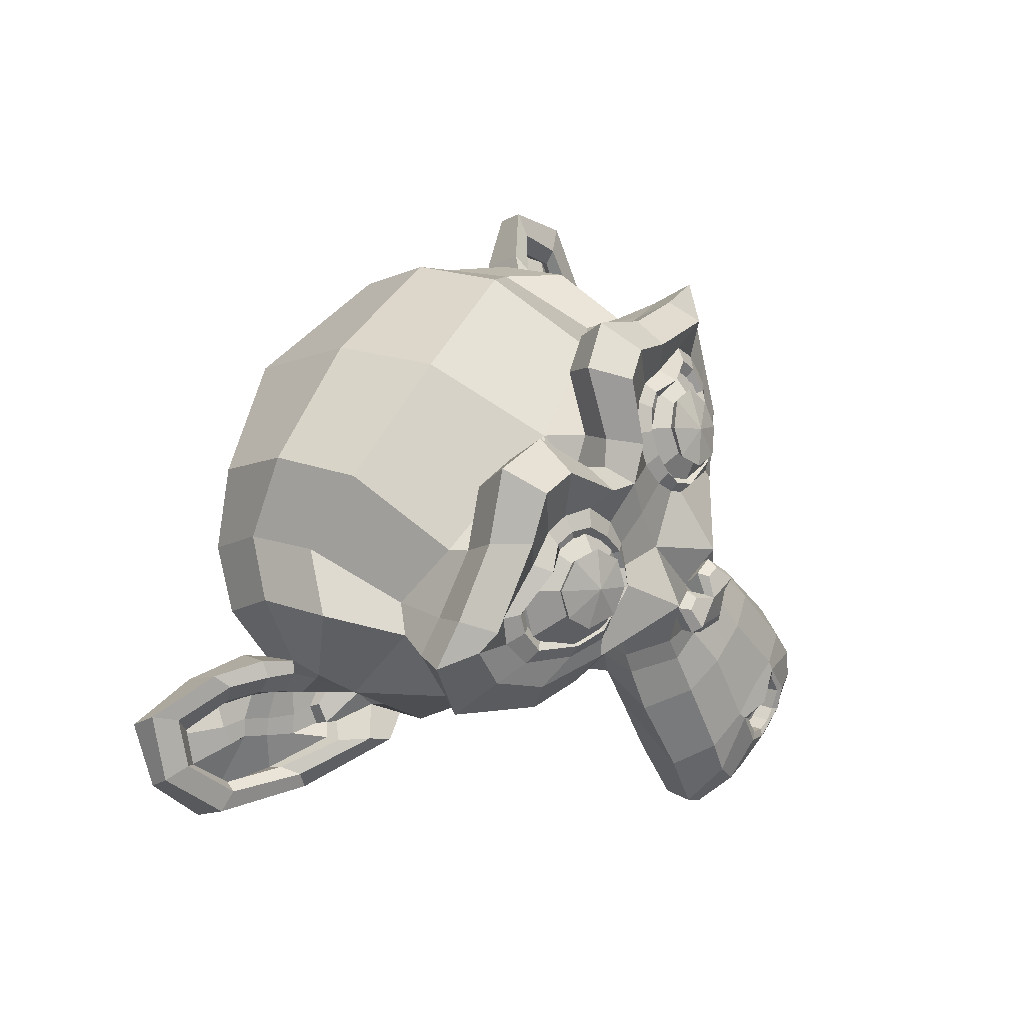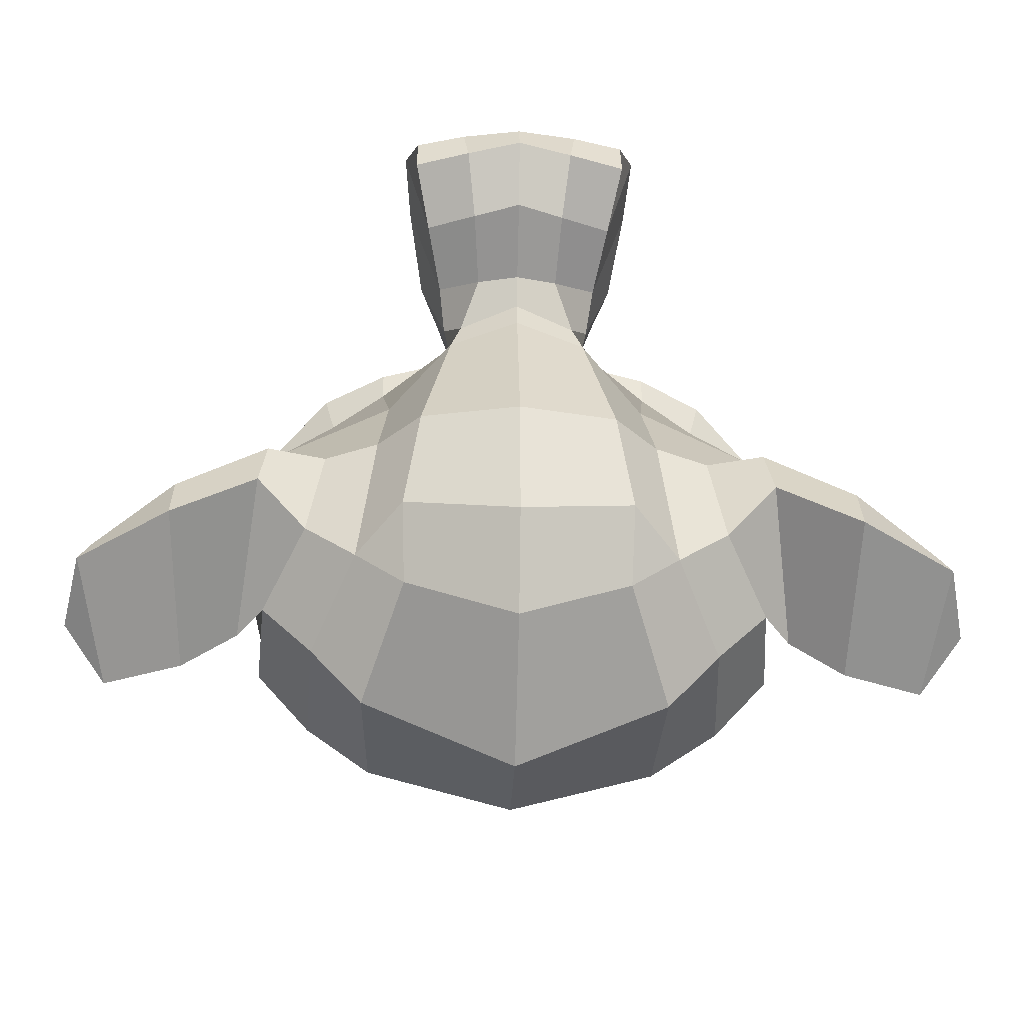
<metadata>
{"format":"obj","ext":"obj","renderer":"f3d","projection":"perspective","resolution":1024,"background":"white","views":[{"elev":57.3,"azim":-60.8,"up":"+Y"},{"elev":-31.5,"azim":-1.8,"up":"+Z"}]}
</metadata>
<code>
o Suzanne
v 29.94 77.52 36.7
v -29.94 77.52 36.7
v 34.22 70.52 35.04
v -34.22 70.52 35.04
v 37.42 64.06 30.41
v -37.42 64.06 30.41
v 24.06 61.19 35.65
v -24.06 61.19 35.65
v 24.06 68.22 39.23
v -24.06 68.22 39.23
v 24.06 76.37 38.8
v -24.06 76.37 38.8
v 18.71 78.73 38.46
v -18.71 78.73 38.46
v 13.9 72.65 38.12
v -13.9 72.65 38.12
v 10.69 66.8 34.36
v -10.69 66.8 34.36
v 5.346 77.66 27.5
v -5.346 77.66 27.5
v 9.623 81 32.34
v -9.623 81 32.34
v 16.57 83.13 35.42
v -16.57 83.13 35.42
v 18.71 87.97 32.07
v -18.71 87.97 32.07
v 13.9 89.35 26.56
v -13.9 89.35 26.56
v 10.69 88.34 19.46
v -10.69 88.34 19.46
v 24.06 91.52 14.66
v -24.06 91.52 14.66
v 24.06 91.96 22.81
v -24.06 91.96 22.81
v 24.06 89.12 29.98
v -24.06 89.12 29.98
v 29.94 86.75 30.31
v -29.94 86.75 30.31
v 34.22 87.23 23.48
v -34.22 87.23 23.48
v 37.42 85.61 15.5
v -37.42 85.61 15.5
v 42.77 74.01 22.23
v -42.77 74.01 22.23
v 38.49 78.26 28.38
v -38.49 78.26 28.38
v 32.08 81.61 33.22
v -32.08 81.61 33.22
v 32.61 82.22 34.1
v -32.61 82.22 34.1
v 30.47 87.8 30.89
v -30.47 87.8 30.89
v 24.06 90.91 30.69
v -24.06 90.91 30.69
v 18.18 89.32 33.09
v -18.18 89.32 33.09
v 15.5 84.04 36.74
v -15.5 84.04 36.74
v 18.18 79.21 40.08
v -18.18 79.21 40.08
v 24.06 84.35 37.18
v -24.06 84.35 37.18
v 24.06 76.4 40.72
v -24.06 76.4 40.72
v 30.47 77.69 37.88
v -30.47 77.69 37.88
v 0 91.55 25.04
v 0 90.2 32.48
v 0 28.81 67.79
v 0 50.86 56.44
v 0 58.95 52.15
v 0 22.93 70.56
v 0 84.76 18.04
v 0 92.78 9.892
v 0 67.75 -65.76
v 0 36.98 -69.82
v 0 10.19 -49.34
v 0 3.244 -4.881
v 13.9 49.82 38.96
v -13.9 49.82 38.96
v 21.39 36.06 49.13
v -21.39 36.06 49.13
v 24.06 21.55 59.17
v -24.06 21.55 59.17
v 25.13 9.035 64.57
v -25.13 9.035 64.57
v 22.45 5.653 66.26
v -22.45 5.653 66.26
v 12.3 5.551 68.93
v -12.3 5.551 68.93
v 0 5.584 70.86
v 29.94 51.24 35.37
v -29.94 51.24 35.37
v 43.31 57.26 31.86
v -43.31 57.26 31.86
v 56.67 64.17 19.28
v -56.67 64.17 19.28
v 58.81 85.77 16.69
v -58.81 85.77 16.69
v 48.65 90.07 16.32
v -48.65 90.07 16.32
v 33.68 99.1 15.27
v -33.68 99.1 15.27
v 21.92 109.7 11.83
v -21.92 109.7 11.83
v 10.69 108.4 14.67
v -10.69 108.4 14.67
v 4.277 95.37 23.05
v -4.277 95.37 23.05
v 11.23 91.89 27.41
v -11.23 91.89 27.41
v 8.554 85.43 31.23
v -8.554 85.43 31.23
v 13.9 72.65 38.12
v -13.9 72.65 38.12
v 25.66 66.73 38.96
v -25.66 66.73 38.96
v 33.68 68.15 35.38
v -33.68 68.15 35.38
v 42.77 74.27 29.19
v -42.77 74.27 29.19
v 43.84 80.43 24.93
v -43.84 80.43 24.93
v 41.17 85.43 22.77
v -41.17 85.43 22.77
v 29.4 91.08 23.42
v -29.4 91.08 23.42
v 17.11 94.36 24.4
v -17.11 94.36 24.4
v 0 23.98 71.14
v 7.485 26.62 69.31
v -7.485 26.62 69.31
v 8.019 19.11 72.56
v -8.019 19.11 72.56
v 4.277 15.86 73.5
v -4.277 15.86 73.5
v 0 15.12 73.37
v 0 56.68 49.81
v 0 59.46 47.24
v 6.95 59.02 47.55
v -6.95 59.02 47.55
v 8.554 54.92 51.03
v -8.554 54.92 51.03
v 5.881 51.1 53.02
v -5.881 51.1 53.02
v 27.27 62 39.64
v -27.27 62 39.64
v 42.24 65.89 33.04
v -42.24 65.89 33.04
v 49.72 73.33 25.95
v -49.72 73.33 25.95
v 50.79 85.13 22.33
v -50.79 85.13 22.33
v 47.05 90.07 24.77
v -47.05 90.07 24.77
v 29.94 100.3 23.56
v -29.94 100.3 23.56
v 21.39 107.1 22.1
v -21.39 107.1 22.1
v 13.9 106.4 23.9
v -13.9 106.4 23.9
v 6.95 95.51 30.76
v -6.95 95.51 30.76
v 8.554 64.39 49.68
v -8.554 64.39 49.68
v 14.44 41.09 57.35
v -14.44 41.09 57.35
v 17.11 25.67 66.07
v -17.11 25.67 66.07
v 18.18 18.16 69.31
v -18.18 18.16 69.31
v 16.04 11.67 71.2
v -16.04 11.67 71.2
v 11.23 10.79 71.81
v -11.23 10.79 71.81
v 0 10.22 72.86
v 0 69.4 39.06
v 0 80.15 34.88
v 22.45 94.19 23.22
v -22.45 94.19 23.22
v 11.23 75.59 36.73
v -11.23 75.59 36.73
v 9.089 79.85 34.44
v -9.089 79.85 34.44
v 8.019 28.38 68.1
v -8.019 28.38 68.1
v 5.346 42.61 59.55
v -5.346 42.61 59.55
v 0 42.61 59.55
v 0 48.9 54.54
v 6.416 53.5 54.61
v -6.416 53.5 54.61
v 9.089 56.75 53.67
v -9.089 56.75 53.67
v 7.485 61.42 49.14
v -7.485 61.42 49.14
v 2.673 61.86 48.83
v -2.673 61.86 48.83
v 0 59.29 54.51
v 3.208 61.75 51.51
v -3.208 61.75 51.51
v 6.416 61.31 51.81
v -6.416 61.31 51.81
v 7.485 57.97 55.43
v -7.485 57.97 55.43
v 5.346 55.73 55.02
v -5.346 55.73 55.02
v 0 53.54 56.54
v 17.64 42.48 43.38
v -17.64 42.48 43.38
v 11.23 52.52 49.44
v -11.23 52.52 49.44
v 12.3 48.57 52.18
v -12.3 48.57 52.18
v 16.04 46 40.95
v -16.04 46 40.95
v 0 16 72.76
v 3.208 16.44 72.45
v -3.208 16.44 72.45
v 6.416 19.99 71.95
v -6.416 19.99 71.95
v 6.416 24.99 69.79
v -6.416 24.99 69.79
v 0 20.06 67.35
v 6.416 22.12 66.57
v -6.416 22.12 66.57
v 6.416 17.69 67.69
v -6.416 17.69 67.69
v 3.208 15.19 68.77
v -3.208 15.19 68.77
v 0 14.75 69.07
v 11.76 81.2 35.45
v -11.76 81.2 35.45
v 12.83 77.38 37.44
v -12.83 77.38 37.44
v 22.99 92.16 25.92
v -22.99 92.16 25.92
v 18.71 92.33 27.1
v -18.71 92.33 27.1
v 28.87 91.01 28.02
v -28.87 91.01 28.02
v 38.49 85.33 25.44
v -38.49 85.33 25.44
v 40.1 81.51 27.44
v -40.1 81.51 27.44
v 39.56 75.93 30.65
v -39.56 75.93 30.65
v 32.61 72.17 36.5
v -32.61 72.17 36.5
v 25.66 70.89 39.34
v -25.66 70.89 39.34
v 15.5 75.05 39.71
v -15.5 75.05 39.71
v 12.3 85.6 32.41
v -12.3 85.6 32.41
v 14.44 90 29.37
v -14.44 90 29.37
v 16.04 88.2 28.66
v -16.04 88.2 28.66
v 13.37 84.69 31.09
v -13.37 84.69 31.09
v 16.57 75.01 37.78
v -16.57 75.01 37.78
v 25.66 71.6 37.54
v -25.66 71.6 37.54
v 31.54 72.45 35.01
v -31.54 72.45 35.01
v 37.42 76.5 29.6
v -37.42 76.5 29.6
v 37.96 80.46 26.86
v -37.96 80.46 26.86
v 36.35 83.84 25.17
v -36.35 83.84 25.17
v 28.34 89.66 27
v -28.34 89.66 27
v 19.25 90.71 27.58
v -19.25 90.71 27.58
v 22.99 90.54 26.39
v -22.99 90.54 26.39
v 13.9 77.35 35.52
v -13.9 77.35 35.52
v 13.37 80.43 33.39
v -13.37 80.43 33.39
v 7.485 88.14 16.35
v -7.485 88.14 16.35
v 13.37 99.88 8.88
v -13.37 99.88 8.88
v 22.99 100.3 6.649
v -22.99 100.3 6.649
v 33.15 91.29 9.621
v -33.15 91.29 9.621
v 46.51 83.14 10.06
v -46.51 83.14 10.06
v 54.53 79.28 10.12
v -54.53 79.28 10.12
v 52.93 62.31 14.72
v -52.93 62.31 14.72
v 41.17 54.6 23.3
v -41.17 54.6 23.3
v 29.94 51.45 30.03
v -29.94 51.45 30.03
v 0 100.3 -18.71
v 0 90.83 -42.72
v 0 1.325 -30.21
v 0 19.83 28.5
v 0 1.461 63.96
v 0 6.572 50.67
v 0 18.85 40.23
v 0 22.17 34.69
v 58.27 53.79 -6.047
v -58.27 53.79 -6.047
v 58.81 54.68 -15.11
v -58.81 54.68 -15.11
v 52.93 36.39 -34.96
v -52.93 36.39 -34.96
v 31.54 35.72 -56.6
v -31.54 35.72 -56.6
v 50.26 38.57 5.782
v -50.26 38.57 5.782
v 40.63 25.05 -4.367
v -40.63 25.05 -4.367
v 43.84 21.31 -23.88
v -43.84 21.31 -23.88
v 22.99 15.7 -39.5
v -22.99 15.7 -39.5
v 16.04 34.51 36.55
v -16.04 34.51 36.55
v 12.3 25.21 30.63
v -12.3 25.21 30.63
v 19.78 13.37 49.22
v -19.78 13.37 49.22
v 17.11 25.54 41.45
v -17.11 25.54 41.45
v 22.45 2.545 58.01
v -22.45 2.545 58.01
v 9.623 10.12 50.17
v -9.623 10.12 50.17
v 8.554 22.13 41.21
v -8.554 22.13 41.21
v 11.23 2.308 61.43
v -11.23 2.308 61.43
v 14.97 39.38 35.13
v -14.97 39.38 35.13
v 14.44 43.97 35.2
v -14.44 43.97 35.2
v 13.9 48.27 34.83
v -13.9 48.27 34.83
v 14.44 22.88 24.44
v -14.44 22.88 24.44
v 20.32 10.55 -2.782
v -20.32 10.55 -2.782
v 23.52 9.134 -24.56
v -23.52 9.134 -24.56
v 31.01 72.38 -55.31
v -31.01 72.38 -55.31
v 31.01 88.06 -40.15
v -31.01 88.06 -40.15
v 31.01 95.52 -19.96
v -31.01 95.52 -19.96
v 31.54 84.66 3.803
v -31.54 84.66 3.803
v 49.72 74.42 3.09
v -49.72 74.42 3.09
v 43.31 74.93 -1.813
v -43.31 74.93 -1.813
v 43.84 80.18 -24.3
v -43.84 80.18 -24.3
v 54.53 75 -14.87
v -54.53 75 -14.87
v 54.53 68.65 -30.62
v -54.53 68.65 -30.62
v 43.84 73.08 -40.19
v -43.84 73.08 -40.19
v 43.84 59.39 -51.52
v -43.84 59.39 -51.52
v 54.53 54.82 -41.21
v -54.53 54.82 -41.21
v 42.24 34.13 -45.75
v -42.24 34.13 -45.75
v 33.15 18.5 -31.69
v -33.15 18.5 -31.69
v 56.14 49.03 -24.21
v -56.14 49.03 -24.21
v 27.8 34.58 15.05
v -27.8 34.58 15.05
v 29.4 19.27 -4.267
v -29.4 19.27 -4.267
v 60.95 52.21 -29.01
v -60.95 52.21 -29.01
v 52.93 25.69 -1.56
v -52.93 25.69 -1.56
v 71.11 19.98 -14.51
v -71.11 19.98 -14.51
v 87.68 24.82 -26.31
v -87.68 24.82 -26.31
v 92.49 40.08 -36.21
v -92.49 40.08 -36.21
v 84.47 50.63 -43.51
v -84.47 50.63 -43.51
v 70.04 53.13 -36.14
v -70.04 53.13 -36.14
v 69.5 50.52 -32.39
v -69.5 50.52 -32.39
v 81.26 47.89 -39.02
v -81.26 47.89 -39.02
v 86.61 38.93 -34.12
v -86.61 38.93 -34.12
v 82.87 27.06 -25.9
v -82.87 27.06 -25.9
v 70.57 24.41 -15.63
v -70.57 24.41 -15.63
v 56.67 29.35 -4.737
v -56.67 29.35 -4.737
v 63.09 50.18 -26.3
v -63.09 50.18 -26.3
v 64.69 44.37 -28.13
v -64.69 44.37 -28.13
v 60.41 28.94 -10.96
v -60.41 28.94 -10.96
v 71.11 24.18 -20.66
v -71.11 24.18 -20.66
v 81.26 26.41 -28.71
v -81.26 26.41 -28.71
v 84.47 35.21 -34.79
v -84.47 35.21 -34.79
v 80.19 41.67 -38.61
v -80.19 41.67 -38.61
v 70.04 43.83 -33.61
v -70.04 43.83 -33.61
v 57.74 46.53 -23.13
v -57.74 46.53 -23.13
v 57.21 37.5 -22.08
v -57.21 37.5 -22.08
v 51.86 33.11 -19.04
v -51.86 33.11 -19.04
v 56.14 32.67 -18.73
v -56.14 32.67 -18.73
v 57.74 28.71 -16
v -57.74 28.71 -16
v 55.6 26.95 -14.78
v -55.6 26.95 -14.78
v 49.72 35.74 -3.957
v -49.72 35.74 -3.957
v 49.19 30.46 -8.76
v -49.19 30.46 -8.76
v 49.19 33.37 -12.07
v -49.19 33.37 -12.07
v 54.53 41.69 -19.78
v -54.53 41.69 -19.78
v 60.95 41.76 -24.38
v -60.95 41.76 -24.38
v 60.95 39.19 -27.15
v -60.95 39.19 -27.15
v 55.6 25.13 -17.42
v -55.6 25.13 -17.42
v 58.27 26.88 -18.64
v -58.27 26.88 -18.64
v 56.67 30.4 -21.07
v -56.67 30.4 -21.07
v 52.39 31.28 -21.68
v -52.39 31.28 -21.68
v 57.74 35.68 -24.72
v -57.74 35.68 -24.72
v 71.11 40.82 -36.08
v -71.11 40.82 -36.08
v 81.26 38.96 -40.64
v -81.26 38.96 -40.64
v 86.08 32.94 -37.13
v -86.08 32.94 -37.13
v 82.87 24.45 -30.61
v -82.87 24.45 -30.61
v 71.64 22.05 -23.74
v -71.64 22.05 -23.74
v 60.41 27.25 -14.34
v -60.41 27.25 -14.34
v 65.23 41.36 -30.6
v -65.23 41.36 -30.6
v 60.95 31.86 -22.72
v -60.95 31.86 -22.72
v 64.16 28.91 -21.34
v -64.16 28.91 -21.34
v 68.43 31.21 -25.53
v -68.43 31.21 -25.53
v 65.76 34.46 -26.48
v -65.76 34.46 -26.48
v 69.5 37.07 -30.23
v -69.5 37.07 -30.23
v 72.18 34.12 -28.84
v -72.18 34.12 -28.84
v 75.92 35.14 -30.2
v -75.92 35.14 -30.2
v 74.31 38.66 -32.63
v -74.31 38.66 -32.63
v 70.04 44.24 -44.29
v -70.04 44.24 -44.29
v 85.54 43.56 -49.03
v -85.54 43.56 -49.03
v 93.56 35.72 -39.7
v -93.56 35.72 -39.7
v 89.82 20.87 -32.03
v -89.82 20.87 -32.03
v 71.11 14.48 -24.35
v -71.11 14.48 -24.35
v 54 18.67 -13.6
v -54 18.67 -13.6
v 58.81 45.12 -36.45
v -58.81 45.12 -36.45
f 47 1 3 45
f 4 2 48 46
f 45 3 5 43
f 6 4 46 44
f 3 9 7 5
f 8 10 4 6
f 1 11 9 3
f 10 12 2 4
f 11 13 15 9
f 16 14 12 10
f 9 15 17 7
f 18 16 10 8
f 15 21 19 17
f 20 22 16 18
f 13 23 21 15
f 22 24 14 16
f 23 25 27 21
f 28 26 24 22
f 21 27 29 19
f 30 28 22 20
f 27 33 31 29
f 32 34 28 30
f 25 35 33 27
f 34 36 26 28
f 35 37 39 33
f 40 38 36 34
f 33 39 41 31
f 42 40 34 32
f 39 45 43 41
f 44 46 40 42
f 37 47 45 39
f 46 48 38 40
f 47 37 51 49
f 52 38 48 50
f 37 35 53 51
f 54 36 38 52
f 35 25 55 53
f 56 26 36 54
f 25 23 57 55
f 58 24 26 56
f 23 13 59 57
f 60 14 24 58
f 13 11 63 59
f 64 12 14 60
f 11 1 65 63
f 66 2 12 64
f 1 47 49 65
f 50 48 2 66
f 61 65 49
f 50 66 62
f 63 65 61
f 62 66 64
f 61 59 63
f 64 60 62
f 61 57 59
f 60 58 62
f 61 55 57
f 58 56 62
f 61 53 55
f 56 54 62
f 61 51 53
f 54 52 62
f 61 49 51
f 52 50 62
f 89 174 176 91
f 176 175 90 91
f 87 172 174 89
f 175 173 88 90
f 85 170 172 87
f 173 171 86 88
f 83 168 170 85
f 171 169 84 86
f 81 166 168 83
f 169 167 82 84
f 79 92 146 164
f 147 93 80 165
f 92 94 148 146
f 149 95 93 147
f 94 96 150 148
f 151 97 95 149
f 96 98 152 150
f 153 99 97 151
f 98 100 154 152
f 155 101 99 153
f 100 102 156 154
f 157 103 101 155
f 102 104 158 156
f 159 105 103 157
f 104 106 160 158
f 161 107 105 159
f 106 108 162 160
f 163 109 107 161
f 108 67 68 162
f 68 67 109 163
f 110 128 160 162
f 161 129 111 163
f 128 179 158 160
f 159 180 129 161
f 126 156 158 179
f 159 157 127 180
f 124 154 156 126
f 157 155 125 127
f 122 152 154 124
f 155 153 123 125
f 120 150 152 122
f 153 151 121 123
f 118 148 150 120
f 151 149 119 121
f 116 146 148 118
f 149 147 117 119
f 114 164 146 116
f 147 165 115 117
f 114 181 177 164
f 177 182 115 165
f 110 162 68 112
f 68 163 111 113
f 112 68 178 183
f 178 68 113 184
f 177 181 183 178
f 184 182 177 178
f 135 137 176 174
f 176 137 136 175
f 133 135 174 172
f 175 136 134 173
f 131 133 172 170
f 173 134 132 171
f 166 187 185 168
f 186 188 167 169
f 131 170 168 185
f 169 171 132 186
f 144 190 189 187
f 189 190 145 188
f 185 187 189 69
f 189 188 186 69
f 130 131 185 69
f 186 132 130 69
f 142 193 191 144
f 192 194 143 145
f 140 195 193 142
f 194 196 141 143
f 139 197 195 140
f 196 198 139 141
f 138 71 197 139
f 198 71 138 139
f 190 144 191 70
f 192 145 190 70
f 70 191 206 208
f 207 192 70 208
f 71 199 200 197
f 201 199 71 198
f 197 200 202 195
f 203 201 198 196
f 195 202 204 193
f 205 203 196 194
f 193 204 206 191
f 207 205 194 192
f 199 204 202 200
f 203 205 199 201
f 199 208 206 204
f 207 208 199 205
f 139 140 164 177
f 165 141 139 177
f 140 142 211 164
f 212 143 141 165
f 142 144 213 211
f 214 145 143 212
f 144 187 166 213
f 167 188 145 214
f 81 209 213 166
f 214 210 82 167
f 209 215 211 213
f 212 216 210 214
f 79 164 211 215
f 212 165 80 216
f 131 130 72 222
f 72 130 132 223
f 133 131 222 220
f 223 132 134 221
f 135 133 220 218
f 221 134 136 219
f 137 135 218 217
f 219 136 137 217
f 217 218 229 231
f 230 219 217 231
f 218 220 227 229
f 228 221 219 230
f 220 222 225 227
f 226 223 221 228
f 222 72 224 225
f 224 72 223 226
f 224 231 229 225
f 230 231 224 226
f 225 229 227
f 228 230 226
f 183 181 234 232
f 235 182 184 233
f 112 183 232 254
f 233 184 113 255
f 110 112 254 256
f 255 113 111 257
f 181 114 252 234
f 253 115 182 235
f 114 116 250 252
f 251 117 115 253
f 116 118 248 250
f 249 119 117 251
f 118 120 246 248
f 247 121 119 249
f 120 122 244 246
f 245 123 121 247
f 122 124 242 244
f 243 125 123 245
f 124 126 240 242
f 241 127 125 243
f 126 179 236 240
f 237 180 127 241
f 179 128 238 236
f 239 129 180 237
f 128 110 256 238
f 257 111 129 239
f 238 256 258 276
f 259 257 239 277
f 236 238 276 278
f 277 239 237 279
f 240 236 278 274
f 279 237 241 275
f 242 240 274 272
f 275 241 243 273
f 244 242 272 270
f 273 243 245 271
f 246 244 270 268
f 271 245 247 269
f 248 246 268 266
f 269 247 249 267
f 250 248 266 264
f 267 249 251 265
f 252 250 264 262
f 265 251 253 263
f 234 252 262 280
f 263 253 235 281
f 256 254 260 258
f 261 255 257 259
f 254 232 282 260
f 283 233 255 261
f 232 234 280 282
f 281 235 233 283
f 67 108 284 73
f 285 109 67 73
f 108 106 286 284
f 287 107 109 285
f 106 104 288 286
f 289 105 107 287
f 104 102 290 288
f 291 103 105 289
f 102 100 292 290
f 293 101 103 291
f 100 98 294 292
f 295 99 101 293
f 98 96 296 294
f 297 97 99 295
f 96 94 298 296
f 299 95 97 297
f 94 92 300 298
f 301 93 95 299
f 308 309 328 338
f 329 309 308 339
f 307 308 338 336
f 339 308 307 337
f 306 307 336 340
f 337 307 306 341
f 89 91 306 340
f 306 91 90 341
f 87 89 340 334
f 341 90 88 335
f 85 87 334 330
f 335 88 86 331
f 83 85 330 332
f 331 86 84 333
f 330 336 338 332
f 339 337 331 333
f 330 334 340 336
f 341 335 331 337
f 326 332 338 328
f 339 333 327 329
f 81 83 332 326
f 333 84 82 327
f 209 342 344 215
f 345 343 210 216
f 81 326 342 209
f 343 327 82 210
f 79 215 344 346
f 345 216 80 347
f 79 346 300 92
f 301 347 80 93
f 77 324 352 304
f 353 325 77 304
f 304 352 350 78
f 351 353 304 78
f 78 350 348 305
f 349 351 78 305
f 305 348 328 309
f 329 349 305 309
f 326 328 348 342
f 349 329 327 343
f 296 298 318 310
f 319 299 297 311
f 76 316 324 77
f 325 317 76 77
f 302 358 356 303
f 357 359 302 303
f 303 356 354 75
f 355 357 303 75
f 75 354 316 76
f 317 355 75 76
f 292 294 362 364
f 363 295 293 365
f 364 362 368 366
f 369 363 365 367
f 366 368 370 372
f 371 369 367 373
f 372 370 376 374
f 377 371 373 375
f 314 378 374 376
f 375 379 315 377
f 316 354 374 378
f 375 355 317 379
f 354 356 372 374
f 373 357 355 375
f 356 358 366 372
f 367 359 357 373
f 358 360 364 366
f 365 361 359 367
f 290 292 364 360
f 365 293 291 361
f 74 360 358 302
f 359 361 74 302
f 284 286 288 290
f 289 287 285 291
f 284 290 360 74
f 361 291 285 74
f 73 284 74
f 74 285 73
f 294 296 310 362
f 311 297 295 363
f 310 312 368 362
f 369 313 311 363
f 312 382 370 368
f 371 383 313 369
f 314 376 370 382
f 371 377 315 383
f 348 350 386 384
f 387 351 349 385
f 318 384 386 320
f 387 385 319 321
f 298 300 384 318
f 385 301 299 319
f 300 344 342 384
f 343 345 301 385
f 342 348 384
f 385 349 343
f 300 346 344
f 345 347 301
f 314 322 380 378
f 381 323 315 379
f 316 378 380 324
f 381 379 317 325
f 320 386 380 322
f 381 387 321 323
f 350 352 380 386
f 381 353 351 387
f 324 380 352
f 353 381 325
f 400 388 414 402
f 415 389 401 403
f 400 402 404 398
f 405 403 401 399
f 398 404 406 396
f 407 405 399 397
f 396 406 408 394
f 409 407 397 395
f 394 408 410 392
f 411 409 395 393
f 392 410 412 390
f 413 411 393 391
f 410 420 418 412
f 419 421 411 413
f 408 422 420 410
f 421 423 409 411
f 406 424 422 408
f 423 425 407 409
f 404 426 424 406
f 425 427 405 407
f 402 428 426 404
f 427 429 403 405
f 402 414 416 428
f 417 415 403 429
f 318 320 444 442
f 445 321 319 443
f 320 390 412 444
f 413 391 321 445
f 310 318 442 312
f 443 319 311 313
f 382 430 414 388
f 415 431 383 389
f 412 418 440 444
f 441 419 413 445
f 438 446 444 440
f 445 447 439 441
f 434 446 438 436
f 439 447 435 437
f 432 448 446 434
f 447 449 433 435
f 430 448 432 450
f 433 449 431 451
f 414 430 450 416
f 451 431 415 417
f 312 448 430 382
f 431 449 313 383
f 312 442 446 448
f 447 443 313 449
f 442 444 446
f 447 445 443
f 416 450 452 476
f 453 451 417 477
f 450 432 462 452
f 463 433 451 453
f 432 434 460 462
f 461 435 433 463
f 434 436 458 460
f 459 437 435 461
f 436 438 456 458
f 457 439 437 459
f 438 440 454 456
f 455 441 439 457
f 440 418 474 454
f 475 419 441 455
f 428 416 476 464
f 477 417 429 465
f 426 428 464 466
f 465 429 427 467
f 424 426 466 468
f 467 427 425 469
f 422 424 468 470
f 469 425 423 471
f 420 422 470 472
f 471 423 421 473
f 418 420 472 474
f 473 421 419 475
f 458 456 480 478
f 481 457 459 479
f 478 480 482 484
f 483 481 479 485
f 484 482 488 486
f 489 483 485 487
f 486 488 490 492
f 491 489 487 493
f 464 476 486 492
f 487 477 465 493
f 452 484 486 476
f 487 485 453 477
f 452 462 478 484
f 479 463 453 485
f 458 478 462 460
f 463 479 459 461
f 454 474 480 456
f 481 475 455 457
f 472 482 480 474
f 481 483 473 475
f 470 488 482 472
f 483 489 471 473
f 468 490 488 470
f 489 491 469 471
f 466 492 490 468
f 491 493 467 469
f 464 492 466
f 467 493 465
f 392 390 504 502
f 505 391 393 503
f 394 392 502 500
f 503 393 395 501
f 396 394 500 498
f 501 395 397 499
f 398 396 498 496
f 499 397 399 497
f 400 398 496 494
f 497 399 401 495
f 388 400 494 506
f 495 401 389 507
f 494 502 504 506
f 505 503 495 507
f 494 496 500 502
f 501 497 495 503
f 496 498 500
f 501 499 497
f 314 382 388 506
f 389 383 315 507
f 314 506 504 322
f 505 507 315 323
f 320 322 504 390
f 505 323 321 391

</code>
